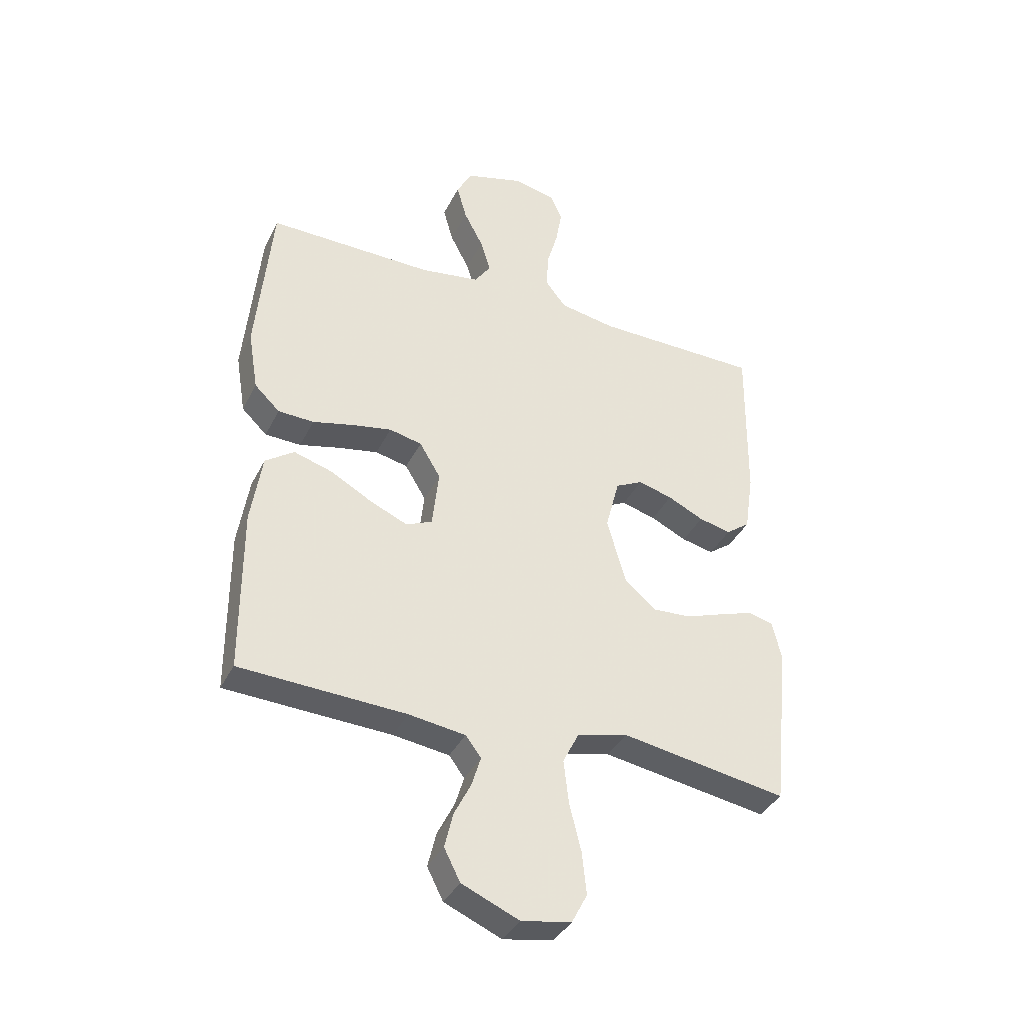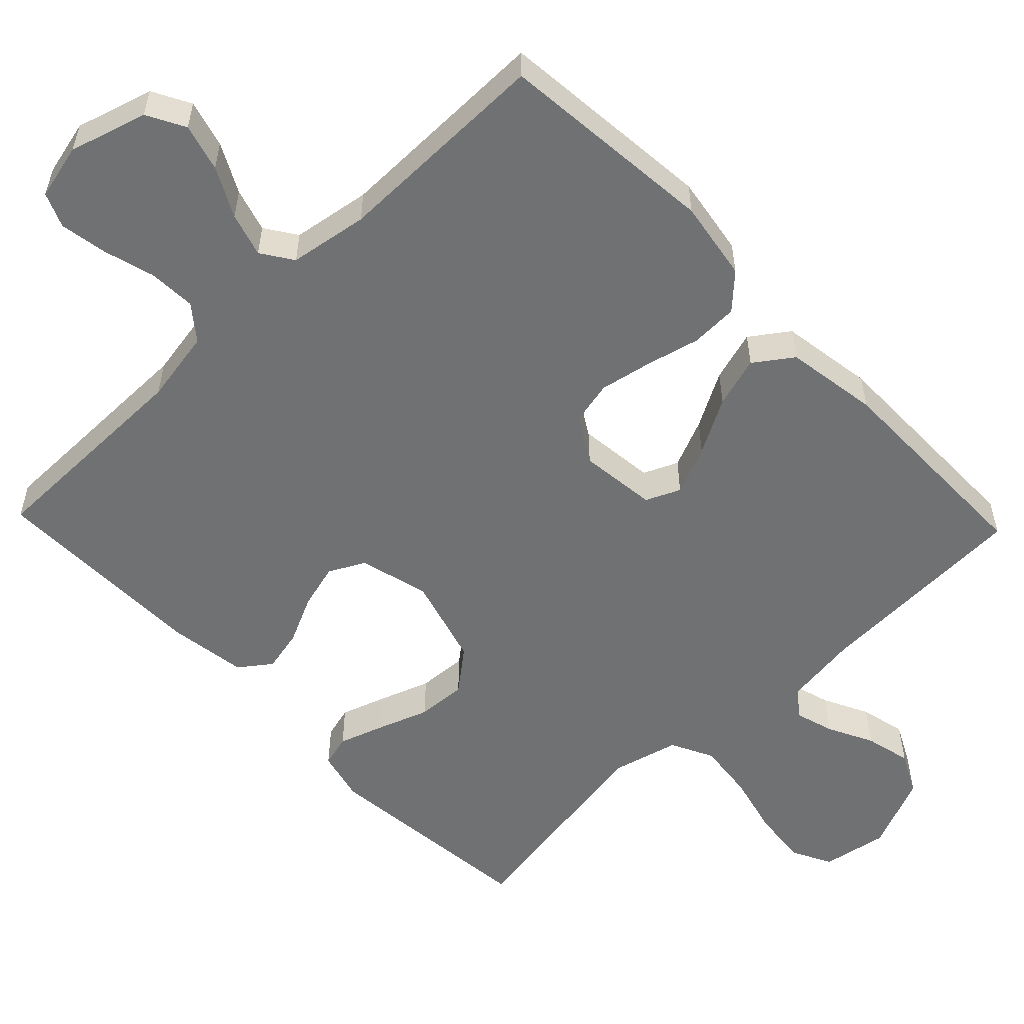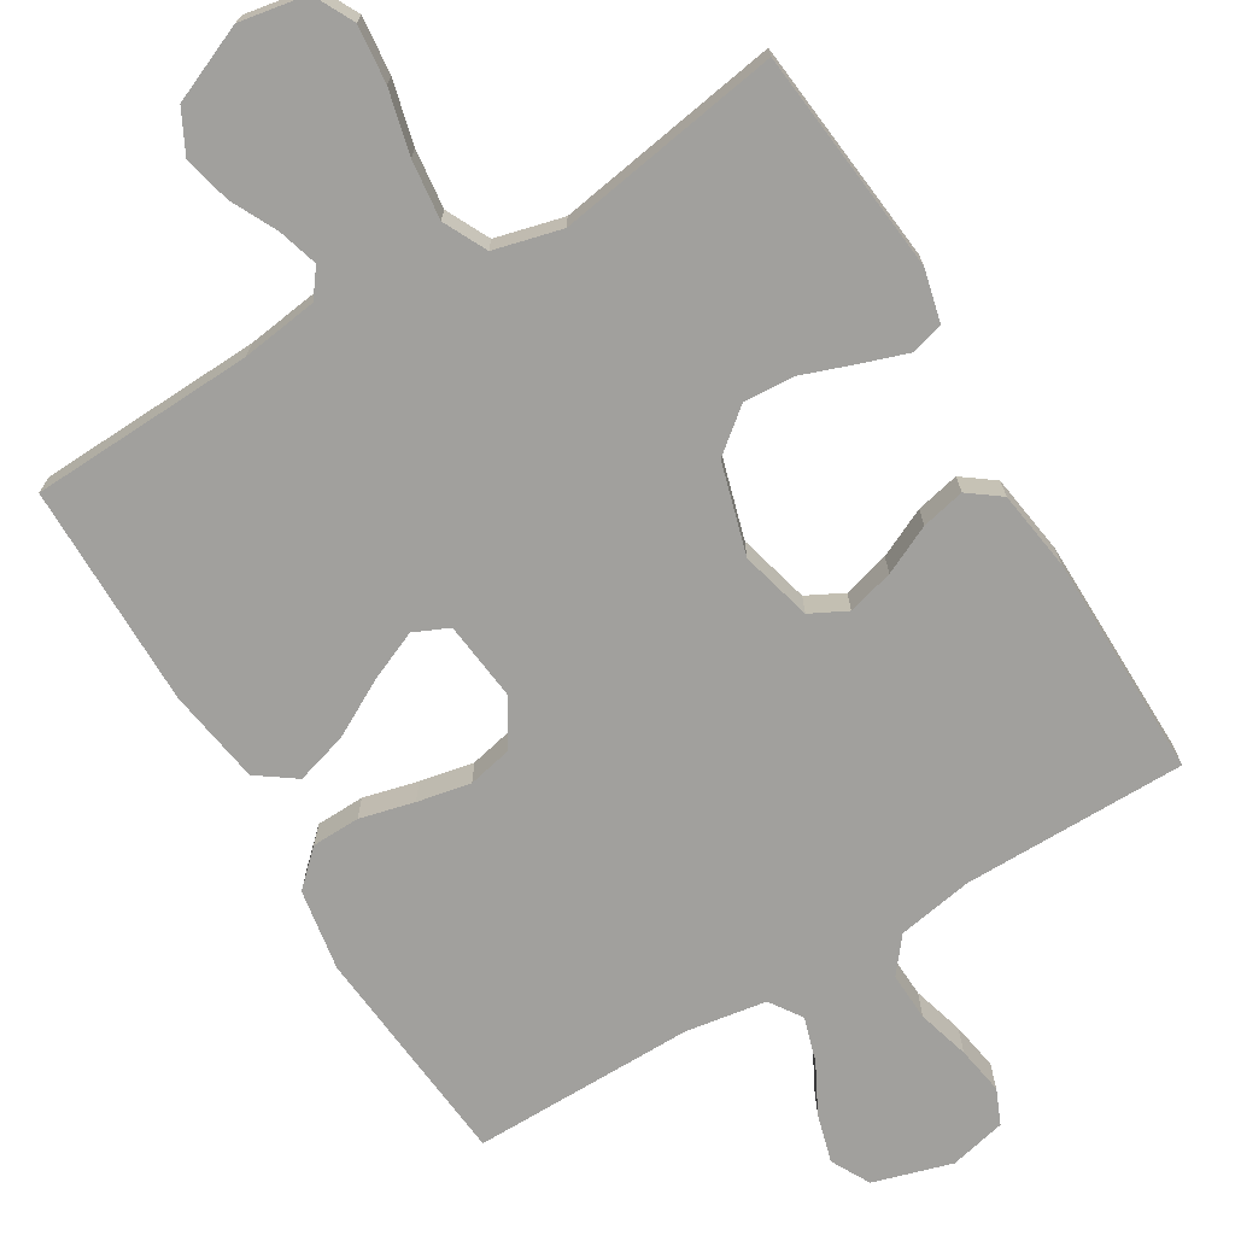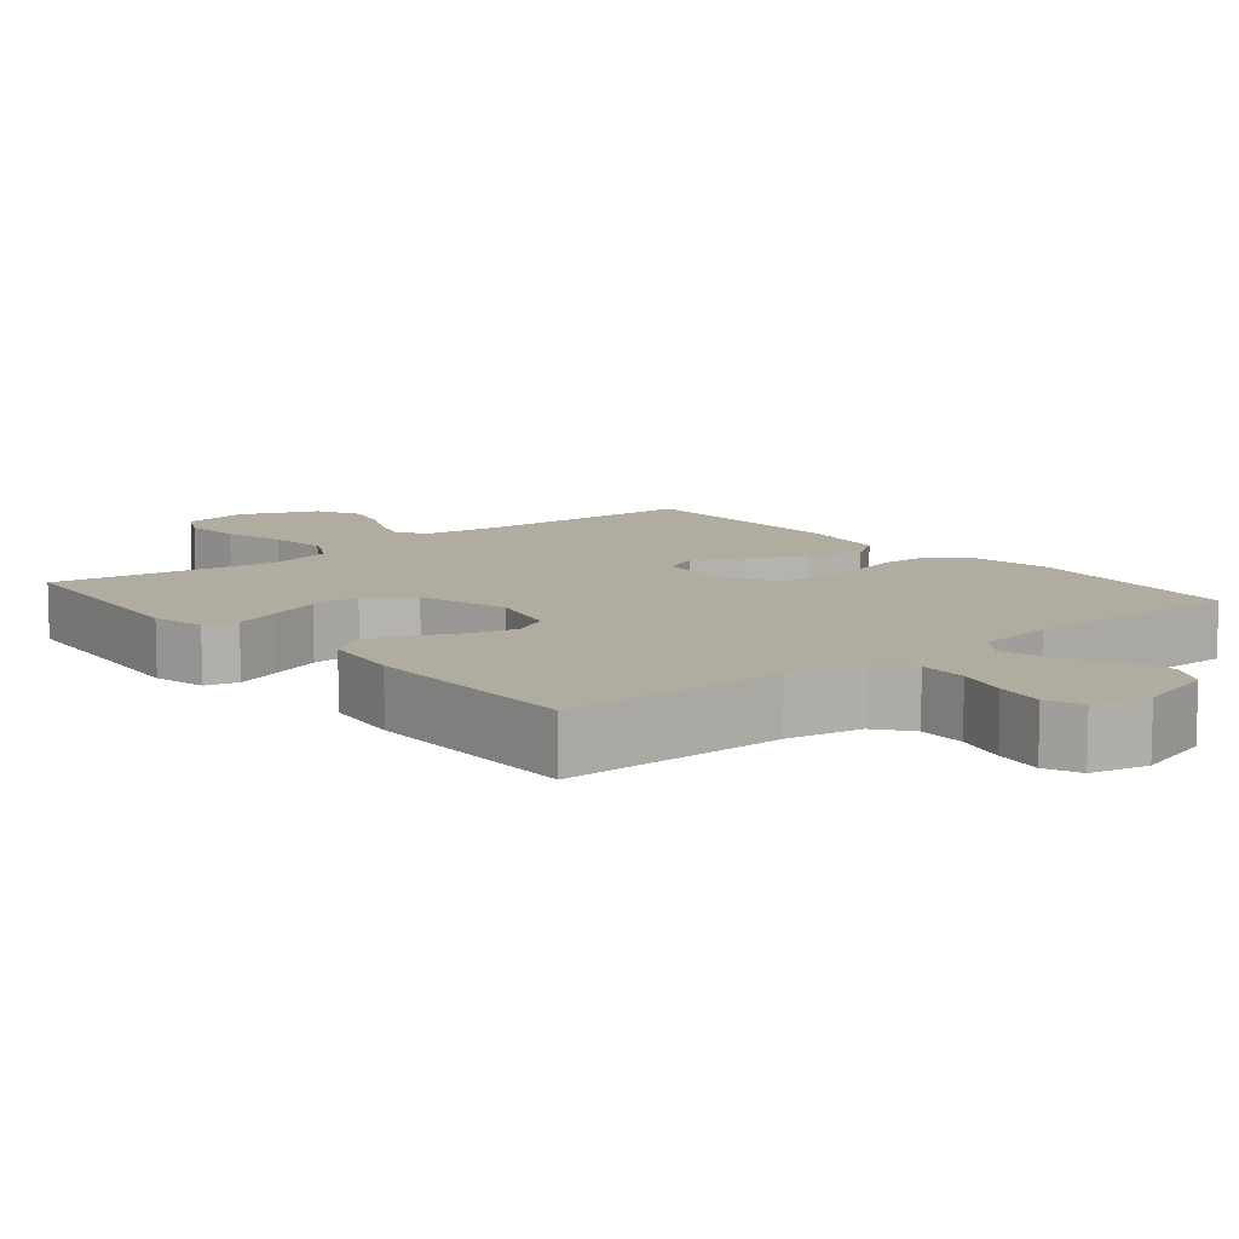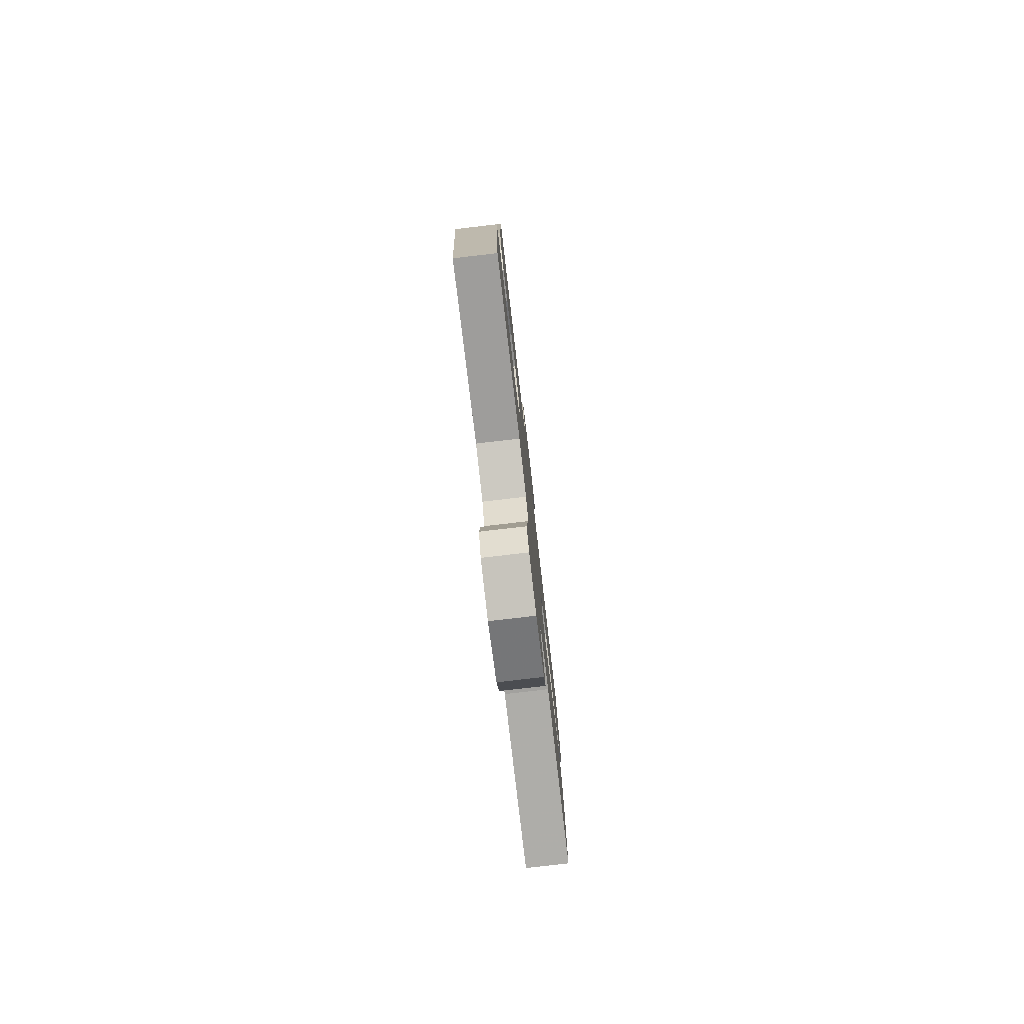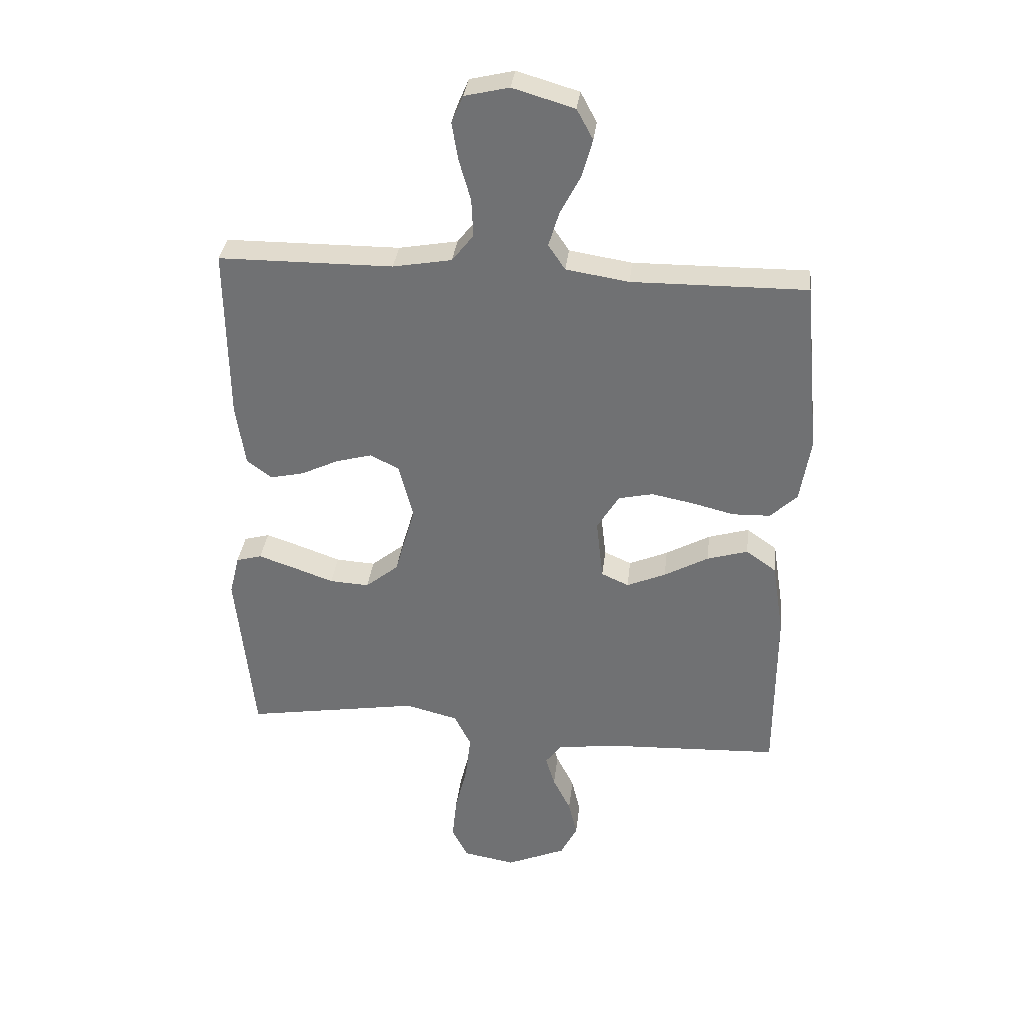
<metadata>
{"format":"obj","ext":"obj","renderer":"f3d","projection":"perspective","resolution":1024,"background":"white","views":[{"elev":-37.8,"azim":155.8,"up":"+Z"},{"elev":-55.1,"azim":43.8,"up":"+Y"},{"elev":-71.6,"azim":-149.1,"up":"+Y"},{"elev":10.1,"azim":-39.7,"up":"+Y"},{"elev":-79.6,"azim":-83.4,"up":"+Z"},{"elev":34.0,"azim":6.6,"up":"+Z"}]}
</metadata>
<code>
v -0.5 0.07 -0.5
v -0.531 0.07 -0.2
v -0.514 0.07 -0.13
v -0.47 0.07 -0.118
v -0.408 0.07 -0.139
v -0.338 0.07 -0.164
v -0.27 0.07 -0.168
v -0.213 0.07 -0.122
v -0.178 0.07 0
v -0.203 0.07 0.096
v -0.252 0.07 0.121
v -0.314 0.07 0.104
v -0.379 0.07 0.073
v -0.437 0.07 0.06
v -0.48 0.07 0.092
v -0.496 0.07 0.2
v -0.5 0.07 0.5
v -0.2 0.07 0.502
v -0.099 0.07 0.52
v -0.062 0.07 0.567
v -0.065 0.07 0.632
v -0.085 0.07 0.702
v -0.096 0.07 0.767
v -0.076 0.07 0.814
v 0 0.07 0.832
v 0.106 0.07 0.801
v 0.134 0.07 0.749
v 0.116 0.07 0.684
v 0.081 0.07 0.617
v 0.063 0.07 0.557
v 0.092 0.07 0.514
v 0.2 0.07 0.497
v 0.5 0.07 0.5
v 0.528 0.07 0.2
v 0.51 0.07 0.09
v 0.464 0.07 0.046
v 0.399 0.07 0.044
v 0.326 0.07 0.062
v 0.254 0.07 0.076
v 0.195 0.07 0.063
v 0.157 0.07 0
v 0.169 0.07 -0.106
v 0.216 0.07 -0.127
v 0.283 0.07 -0.098
v 0.359 0.07 -0.056
v 0.429 0.07 -0.035
v 0.481 0.07 -0.072
v 0.501 0.07 -0.2
v 0.5 0.07 -0.5
v 0.2 0.07 -0.513
v 0.098 0.07 -0.527
v 0.07 0.07 -0.564
v 0.086 0.07 -0.617
v 0.117 0.07 -0.679
v 0.132 0.07 -0.742
v 0.103 0.07 -0.799
v 0 0.07 -0.843
v -0.09 0.07 -0.827
v -0.118 0.07 -0.773
v -0.11 0.07 -0.696
v -0.089 0.07 -0.611
v -0.08 0.07 -0.532
v -0.109 0.07 -0.474
v -0.2 0.07 -0.451
v -0.5 0 -0.5
v -0.531 0 -0.2
v -0.514 0 -0.13
v -0.47 0 -0.118
v -0.408 0 -0.139
v -0.338 0 -0.164
v -0.27 0 -0.168
v -0.213 0 -0.122
v -0.178 0 0
v -0.203 0 0.096
v -0.252 0 0.121
v -0.314 0 0.104
v -0.379 0 0.073
v -0.437 0 0.06
v -0.48 0 0.092
v -0.496 0 0.2
v -0.5 0 0.5
v -0.2 0 0.502
v -0.099 0 0.52
v -0.062 0 0.567
v -0.065 0 0.632
v -0.085 0 0.702
v -0.096 0 0.767
v -0.076 0 0.814
v 0 0 0.832
v 0.106 0 0.801
v 0.134 0 0.749
v 0.116 0 0.684
v 0.081 0 0.617
v 0.063 0 0.557
v 0.092 0 0.514
v 0.2 0 0.497
v 0.5 0 0.5
v 0.528 0 0.2
v 0.51 0 0.09
v 0.464 0 0.046
v 0.399 0 0.044
v 0.326 0 0.062
v 0.254 0 0.076
v 0.195 0 0.063
v 0.157 0 0
v 0.169 0 -0.106
v 0.216 0 -0.127
v 0.283 0 -0.098
v 0.359 0 -0.056
v 0.429 0 -0.035
v 0.481 0 -0.072
v 0.501 0 -0.2
v 0.5 0 -0.5
v 0.2 0 -0.513
v 0.098 0 -0.527
v 0.07 0 -0.564
v 0.086 0 -0.617
v 0.117 0 -0.679
v 0.132 0 -0.742
v 0.103 0 -0.799
v 0 0 -0.843
v -0.09 0 -0.827
v -0.118 0 -0.773
v -0.11 0 -0.696
v -0.089 0 -0.611
v -0.08 0 -0.532
v -0.109 0 -0.474
v -0.2 0 -0.451
f 59 60 61
f 58 59 61
f 57 58 61
f 56 57 61
f 55 56 61
f 54 55 61
f 53 54 61
f 52 53 61 62
f 51 52 62 63
f 48 49 50
f 47 48 50
f 46 47 50
f 45 46 50
f 44 45 50
f 50 51 63
f 44 50 63
f 43 44 63
f 36 37 38
f 35 36 38
f 34 35 38
f 33 34 38
f 32 33 38
f 31 32 38 39
f 30 31 39 40
f 27 28 29
f 26 27 29
f 25 26 29
f 24 25 29
f 23 24 29
f 22 23 29
f 21 22 29
f 20 21 29 30
f 30 40 41
f 20 30 41
f 19 20 41
f 16 17 18
f 15 16 18
f 14 15 18
f 13 14 18
f 12 13 18
f 11 12 18 19
f 4 5 6
f 3 4 6
f 2 3 6
f 1 2 6
f 64 1 6
f 64 6 7
f 64 7 8
f 63 64 8
f 43 63 8
f 42 43 8
f 41 42 8 9
f 10 11 19 41
f 9 10 41
f 125 124 123
f 125 123 122
f 125 122 121
f 125 121 120
f 125 120 119
f 125 119 118
f 125 118 117
f 126 125 117 116
f 127 126 116 115
f 114 113 112
f 114 112 111
f 114 111 110
f 114 110 109
f 114 109 108
f 127 115 114
f 127 114 108
f 127 108 107
f 102 101 100
f 102 100 99
f 102 99 98
f 102 98 97
f 102 97 96
f 103 102 96 95
f 104 103 95 94
f 93 92 91
f 93 91 90
f 93 90 89
f 93 89 88
f 93 88 87
f 93 87 86
f 93 86 85
f 94 93 85 84
f 105 104 94
f 105 94 84
f 105 84 83
f 82 81 80
f 82 80 79
f 82 79 78
f 82 78 77
f 82 77 76
f 83 82 76 75
f 70 69 68
f 70 68 67
f 70 67 66
f 70 66 65
f 70 65 128
f 71 70 128
f 72 71 128
f 72 128 127
f 72 127 107
f 72 107 106
f 73 72 106 105
f 105 83 75 74
f 105 74 73
f 1 65 66 2
f 2 66 67 3
f 3 67 68 4
f 4 68 69 5
f 5 69 70 6
f 6 70 71 7
f 7 71 72 8
f 8 72 73 9
f 9 73 74 10
f 10 74 75 11
f 11 75 76 12
f 12 76 77 13
f 13 77 78 14
f 14 78 79 15
f 15 79 80 16
f 16 80 81 17
f 17 81 82 18
f 18 82 83 19
f 19 83 84 20
f 20 84 85 21
f 21 85 86 22
f 22 86 87 23
f 23 87 88 24
f 24 88 89 25
f 25 89 90 26
f 26 90 91 27
f 27 91 92 28
f 28 92 93 29
f 29 93 94 30
f 30 94 95 31
f 31 95 96 32
f 32 96 97 33
f 33 97 98 34
f 34 98 99 35
f 35 99 100 36
f 36 100 101 37
f 37 101 102 38
f 38 102 103 39
f 39 103 104 40
f 40 104 105 41
f 41 105 106 42
f 42 106 107 43
f 43 107 108 44
f 44 108 109 45
f 45 109 110 46
f 46 110 111 47
f 47 111 112 48
f 48 112 113 49
f 49 113 114 50
f 50 114 115 51
f 51 115 116 52
f 52 116 117 53
f 53 117 118 54
f 54 118 119 55
f 55 119 120 56
f 56 120 121 57
f 57 121 122 58
f 58 122 123 59
f 59 123 124 60
f 60 124 125 61
f 61 125 126 62
f 62 126 127 63
f 63 127 128 64
f 64 128 65 1

</code>
